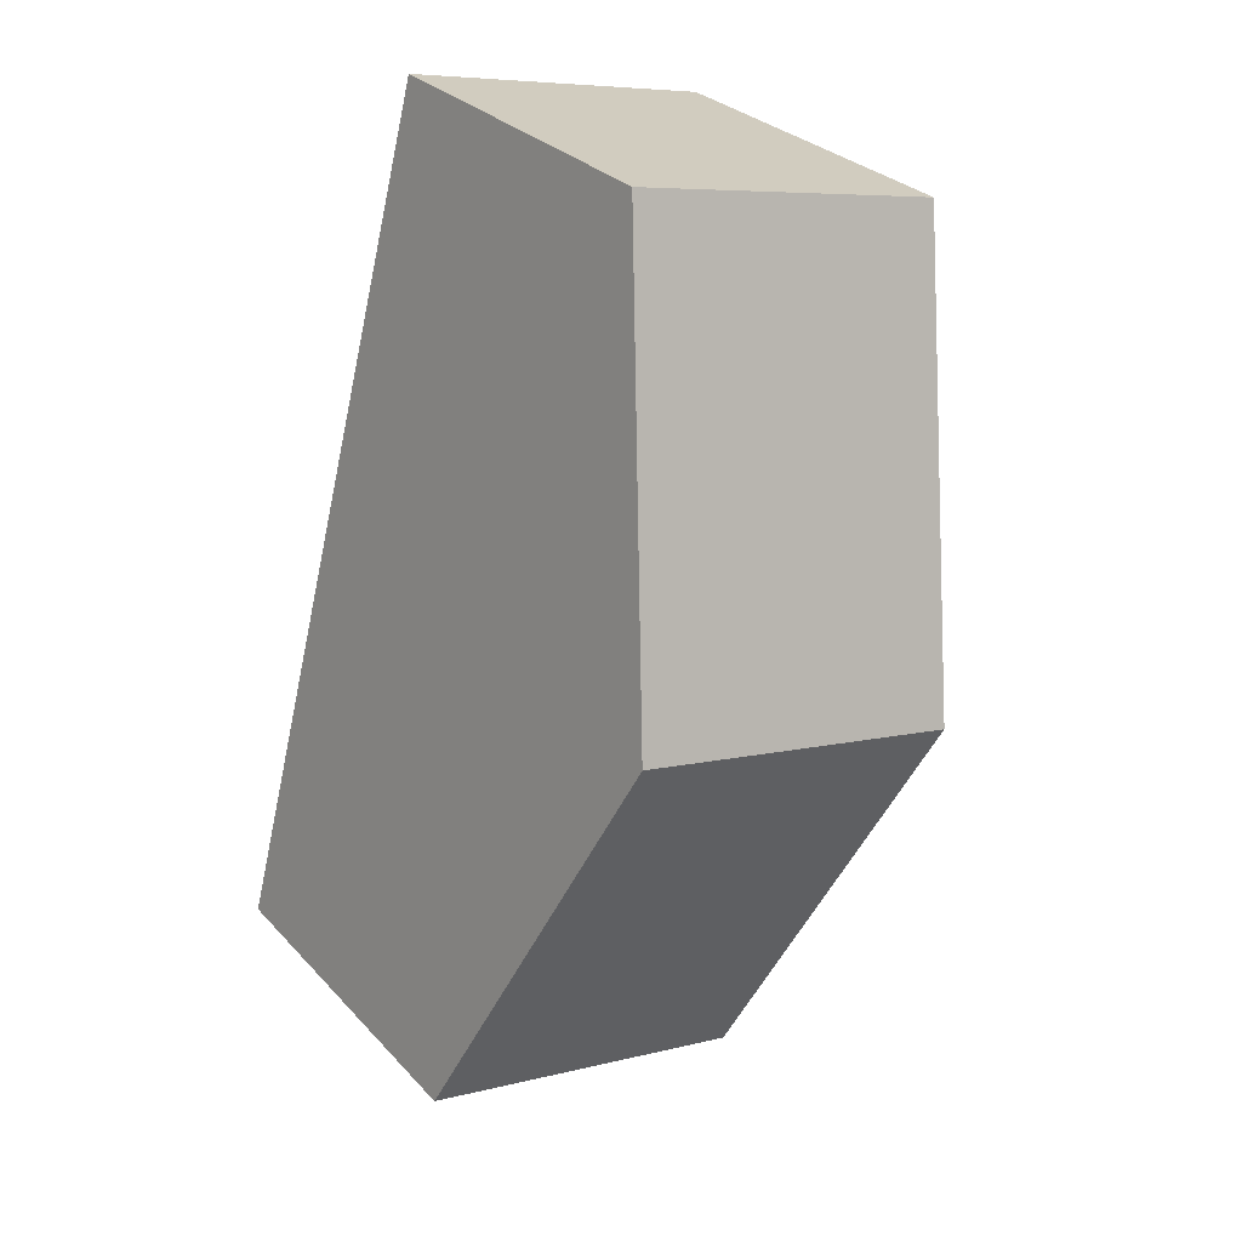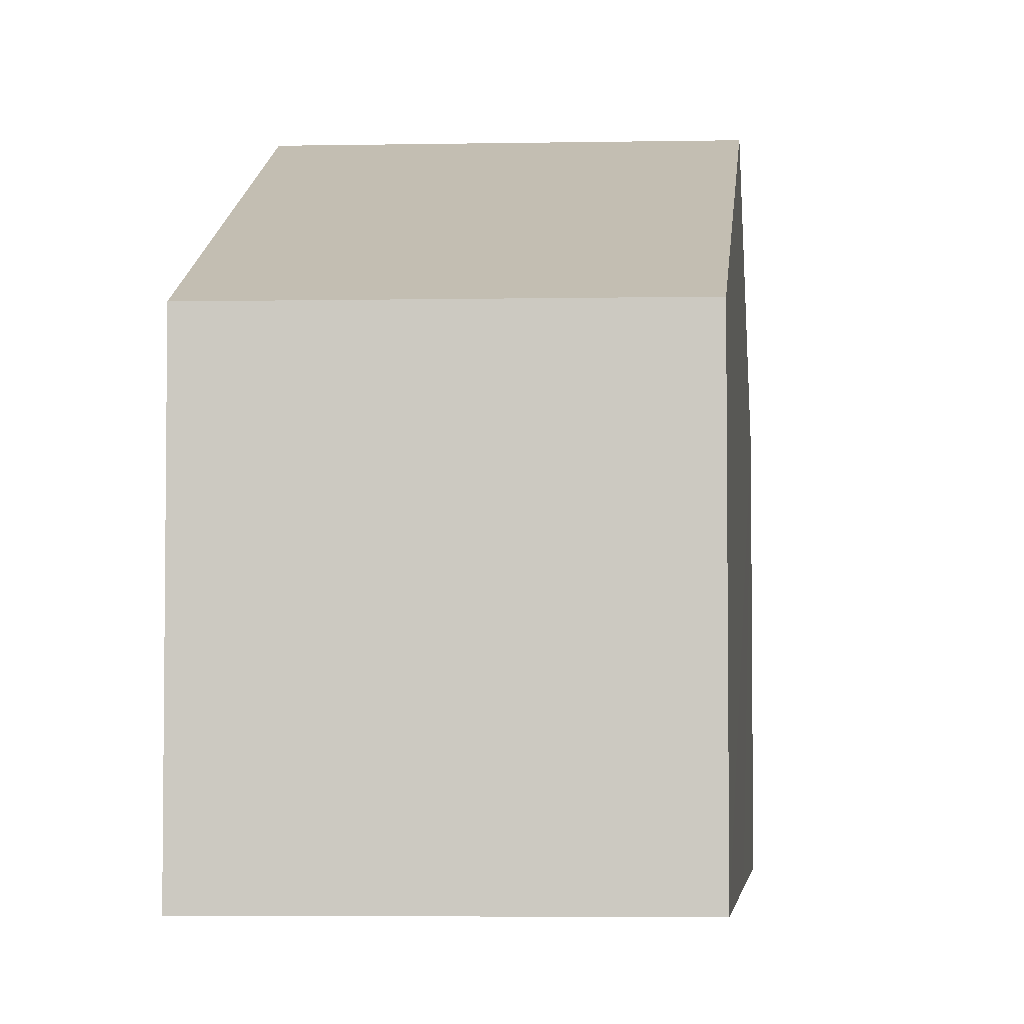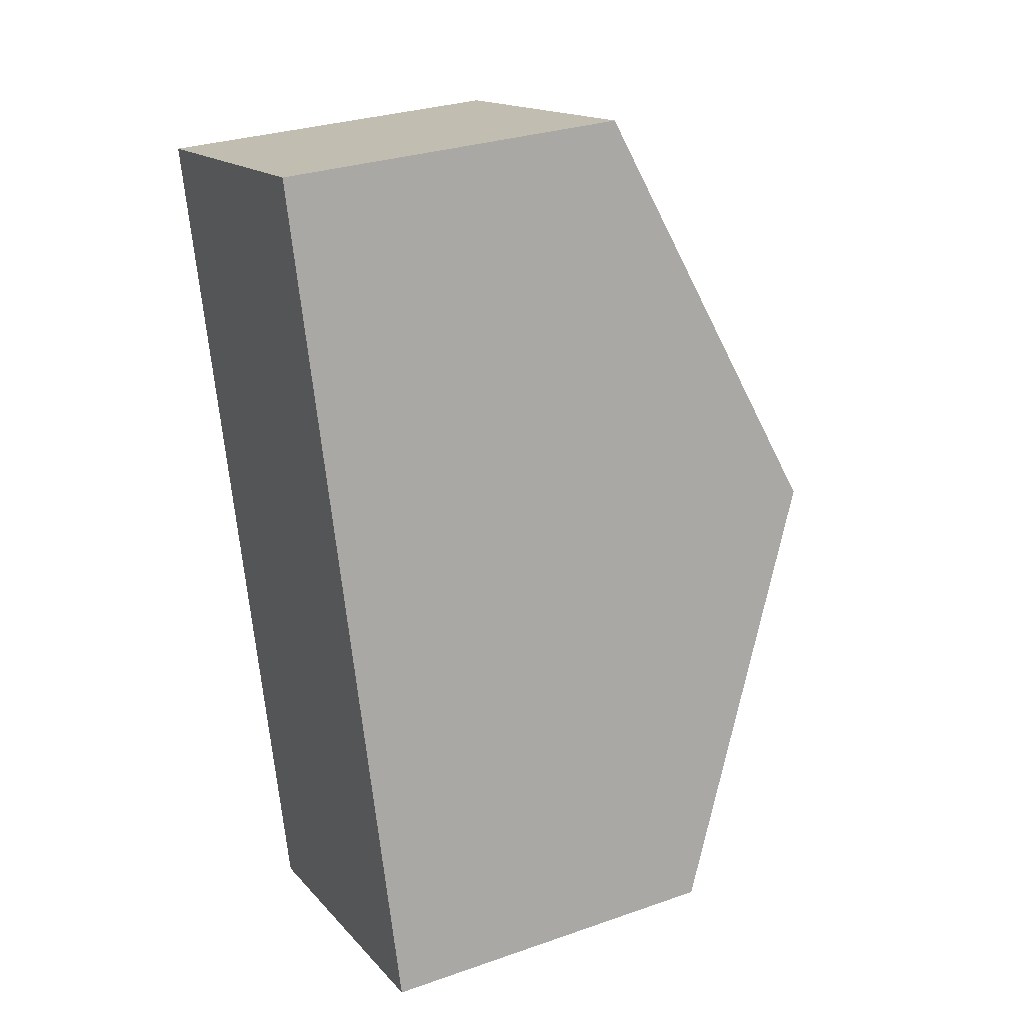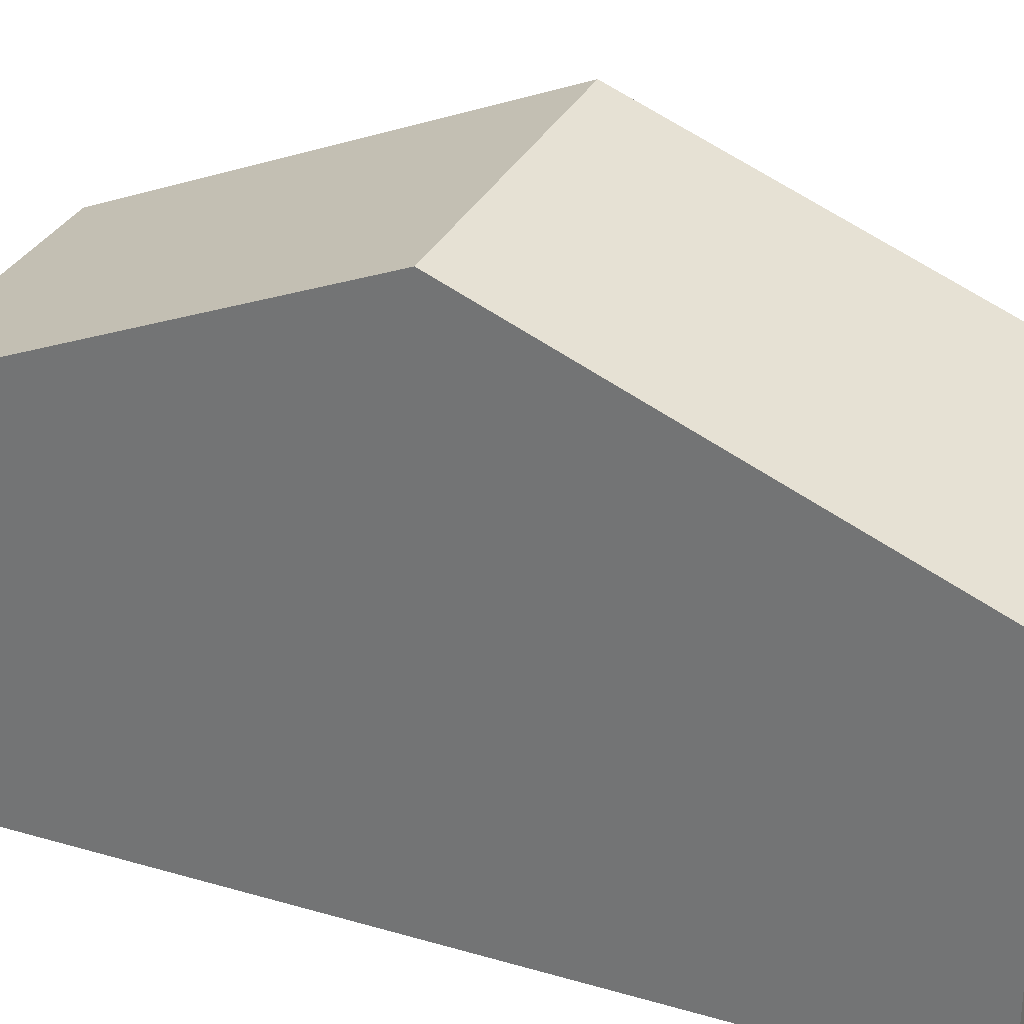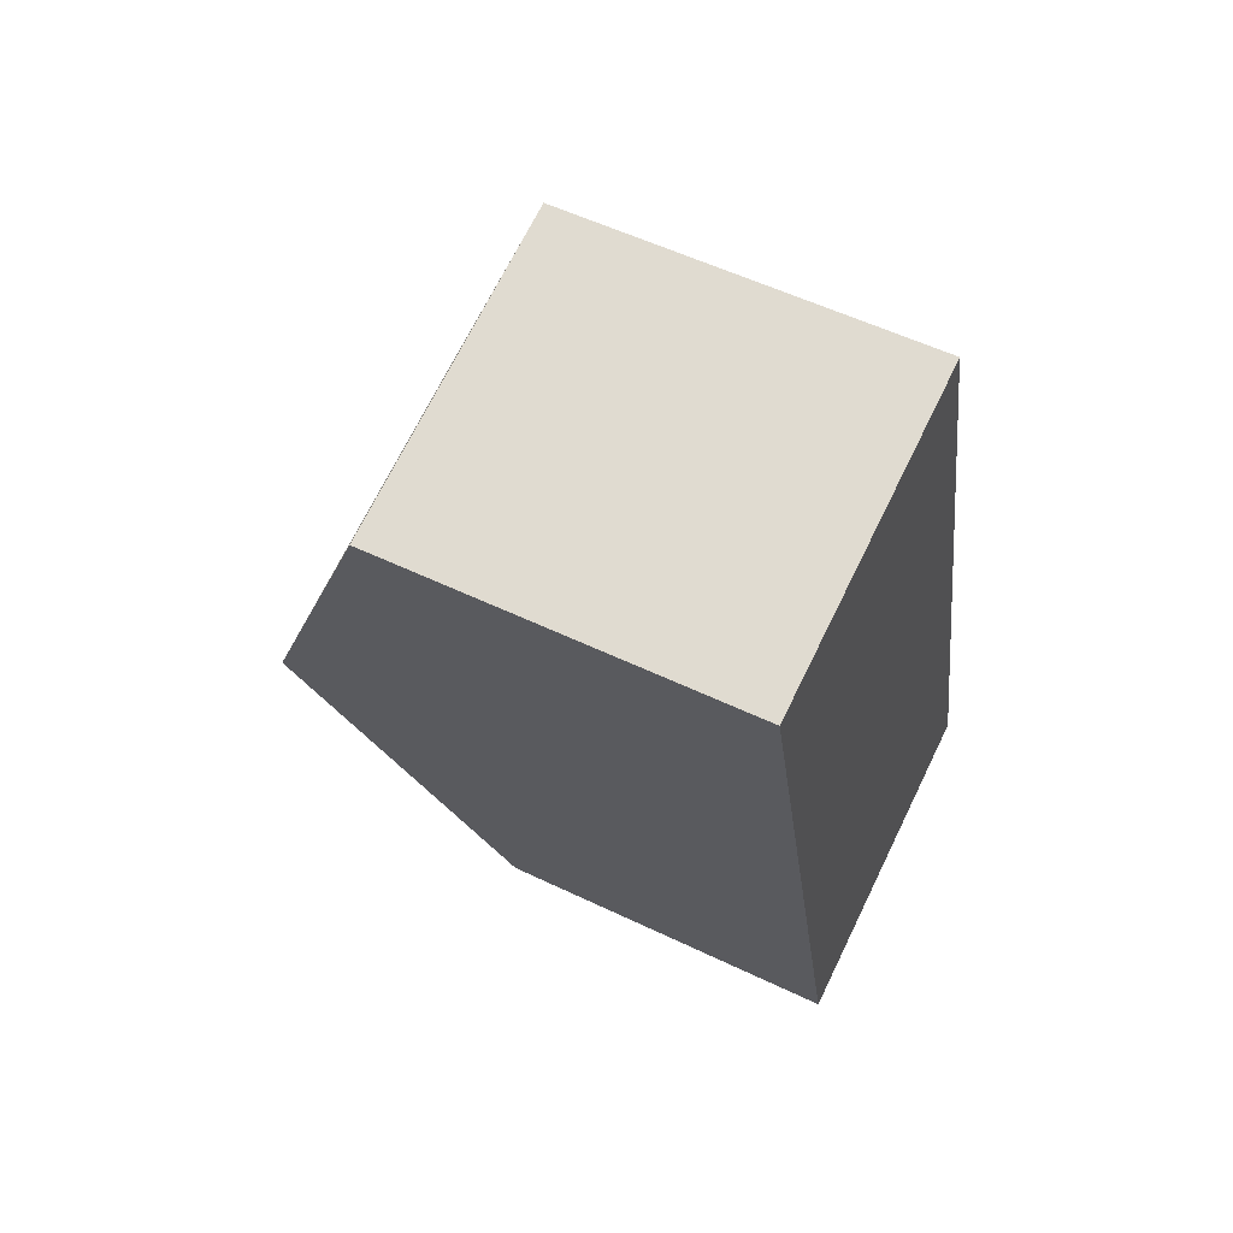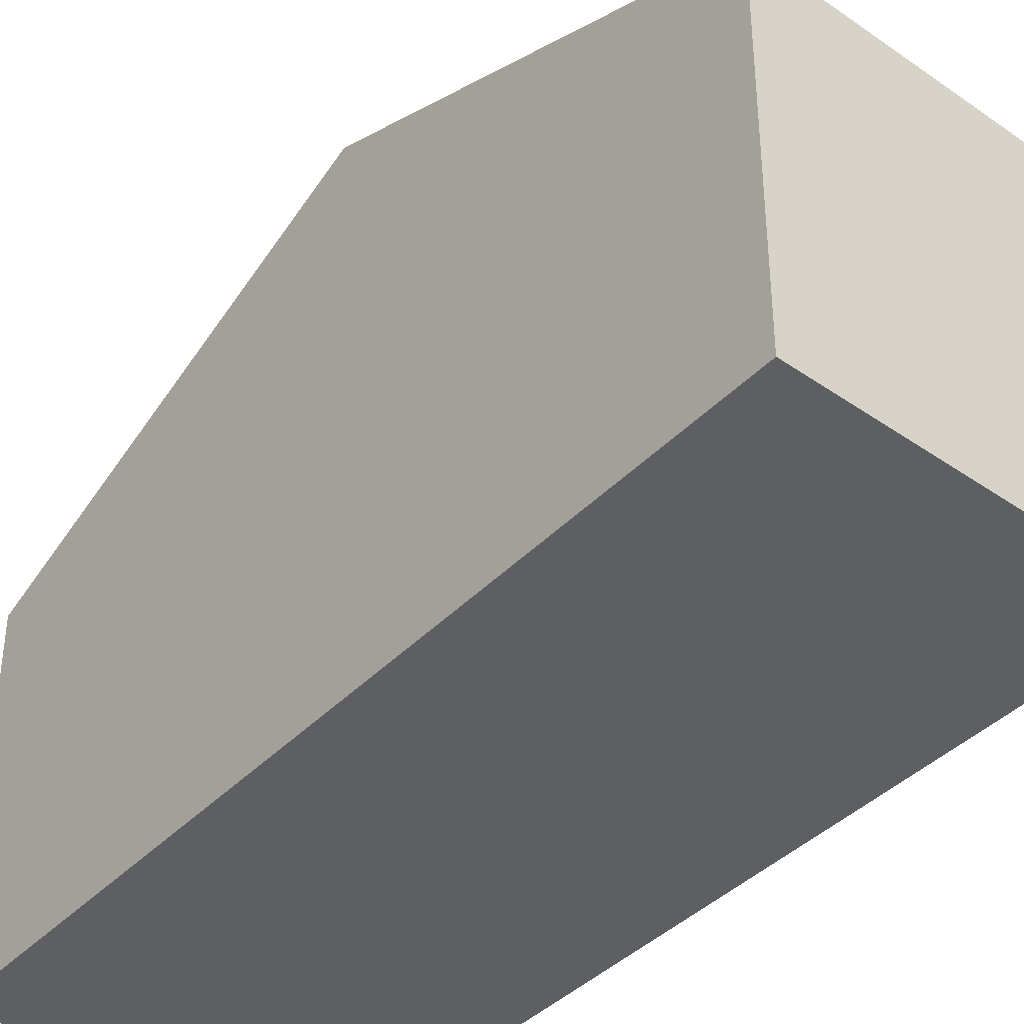
<metadata>
{"format":"obj","ext":"obj","renderer":"f3d","projection":"perspective","resolution":1024,"background":"white","views":[{"elev":29.7,"azim":146.0,"up":"+Z"},{"elev":-4.5,"azim":-9.4,"up":"+Y"},{"elev":29.8,"azim":63.1,"up":"+Z"},{"elev":30.0,"azim":98.7,"up":"+Y"},{"elev":55.4,"azim":-63.2,"up":"+Z"},{"elev":-40.8,"azim":126.4,"up":"+Y"}]}
</metadata>
<code>
v  1.658 2.878 -6.756
v  3.44 4.297 -2.776
v  4.317 2.878 -6.143
v  0.829 4.297 -3.378
v  2.563 2.877 0.592
v  0 2.878 1.762e-16
v  0 0 0
v  2.563 -3.625e-17 0.592
v  3.44 1.7e-16 -2.776
v  4.317 3.762e-16 -6.143
v  1.658 4.137e-16 -6.756
v  0.829 2.068e-16 -3.378
g defaultobject
f 1 2 3
f 2 1 4
f 5 4 6
f 4 5 2
f 7 5 6
f 5 7 8
f 8 2 5
f 2 8 3
f 3 8 9
f 3 9 10
f 10 1 3
f 1 10 11
f 4 7 6
f 7 4 1
f 7 1 12
f 12 1 11
f 9 11 10
f 11 9 12
f 12 9 8
f 12 8 7

</code>
